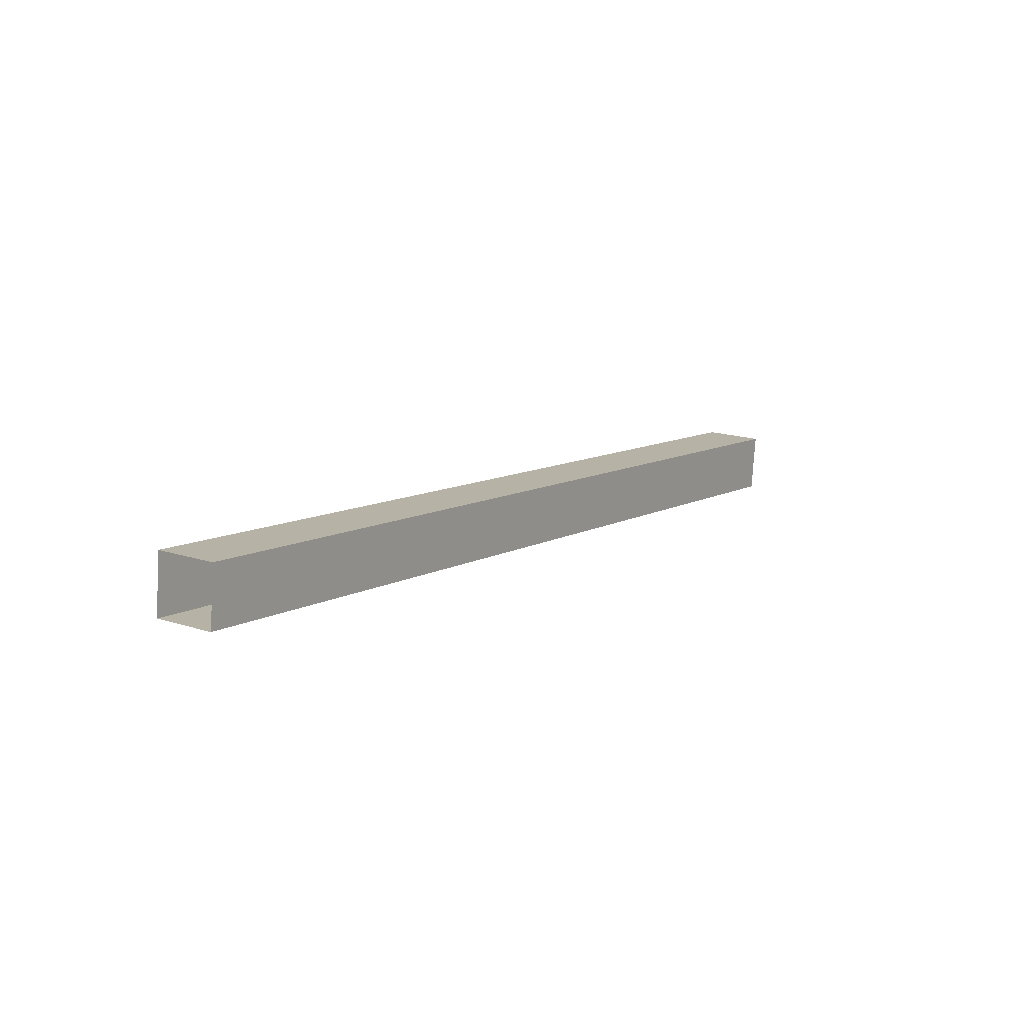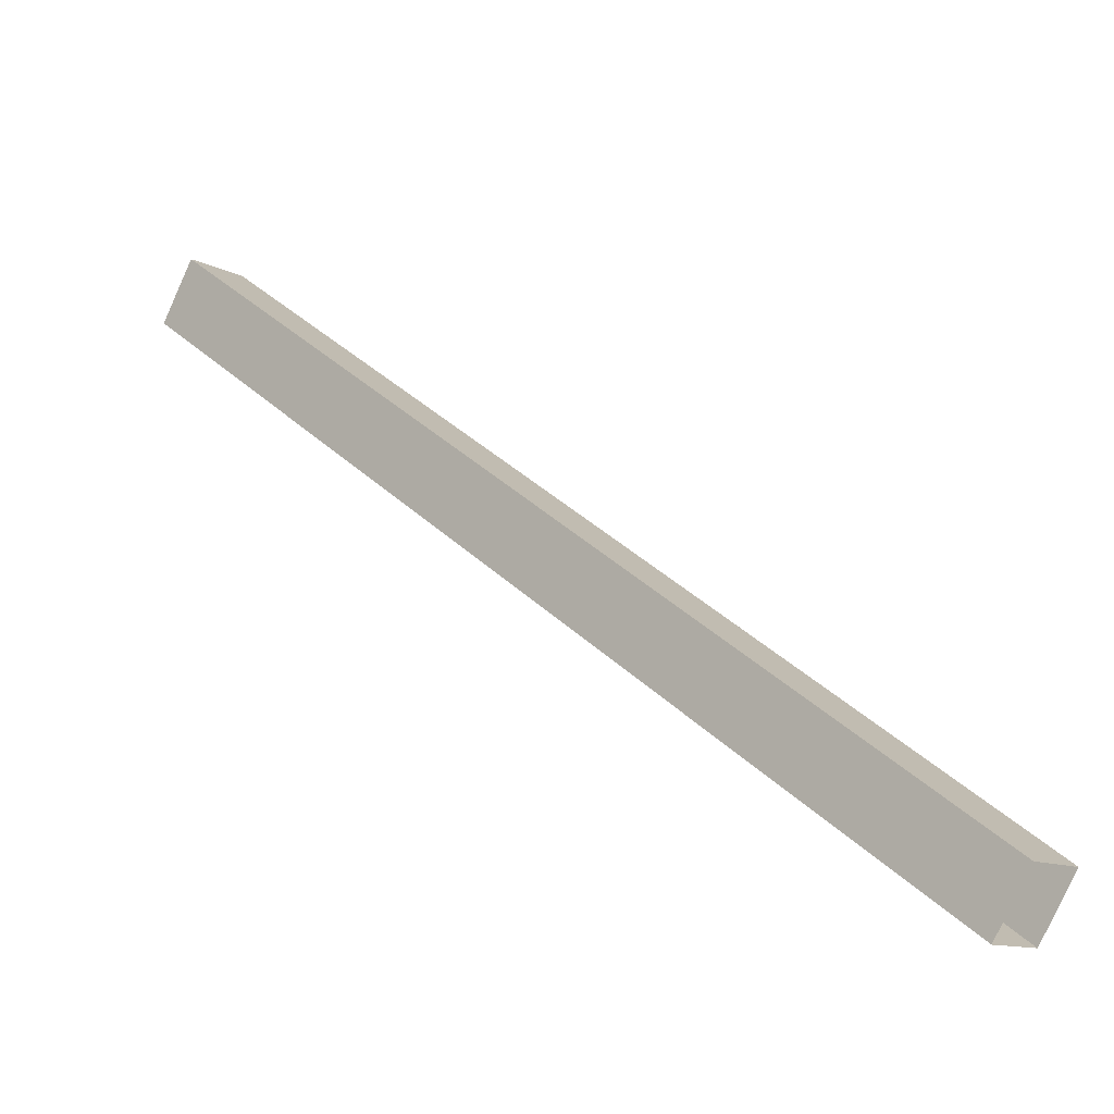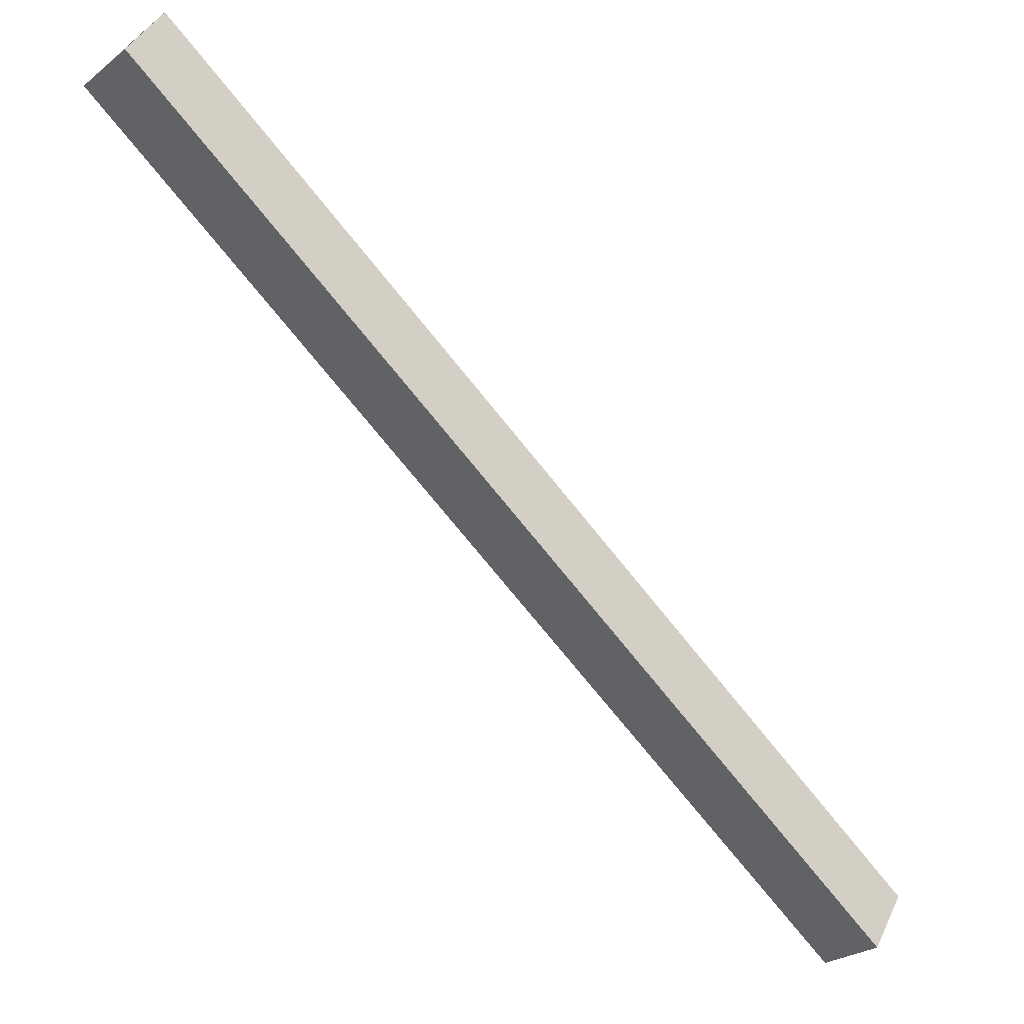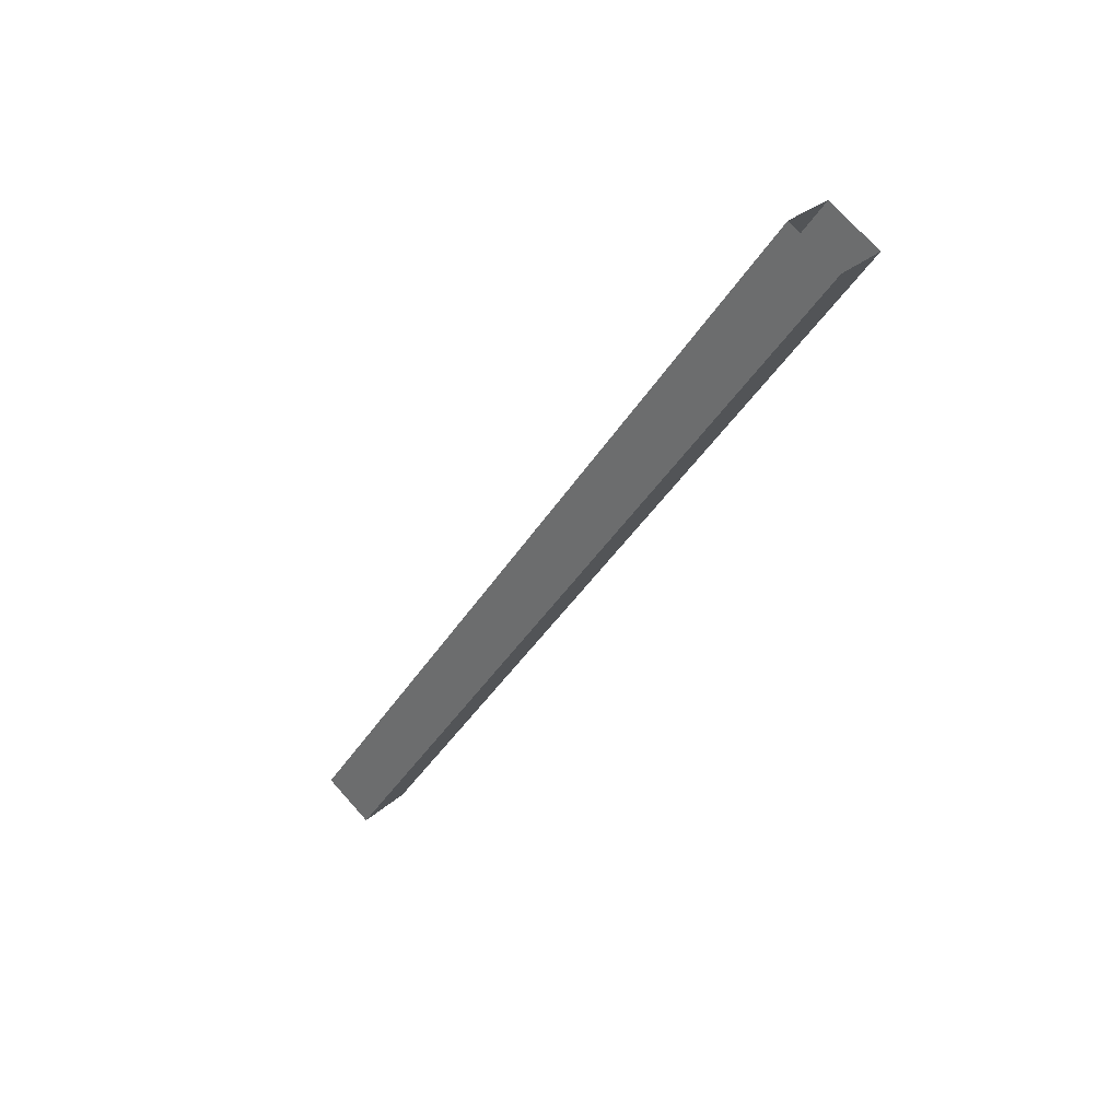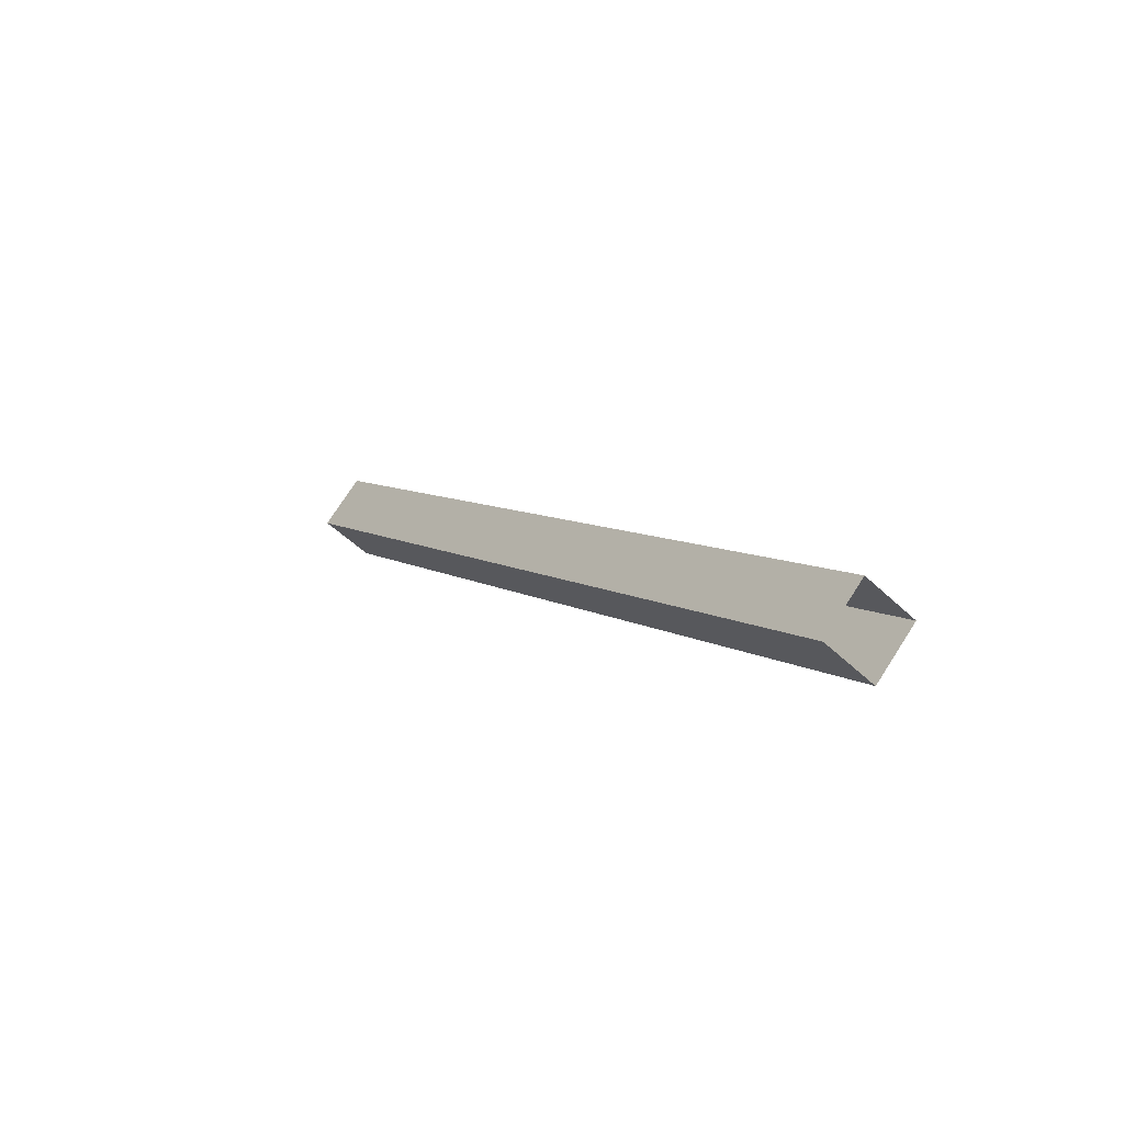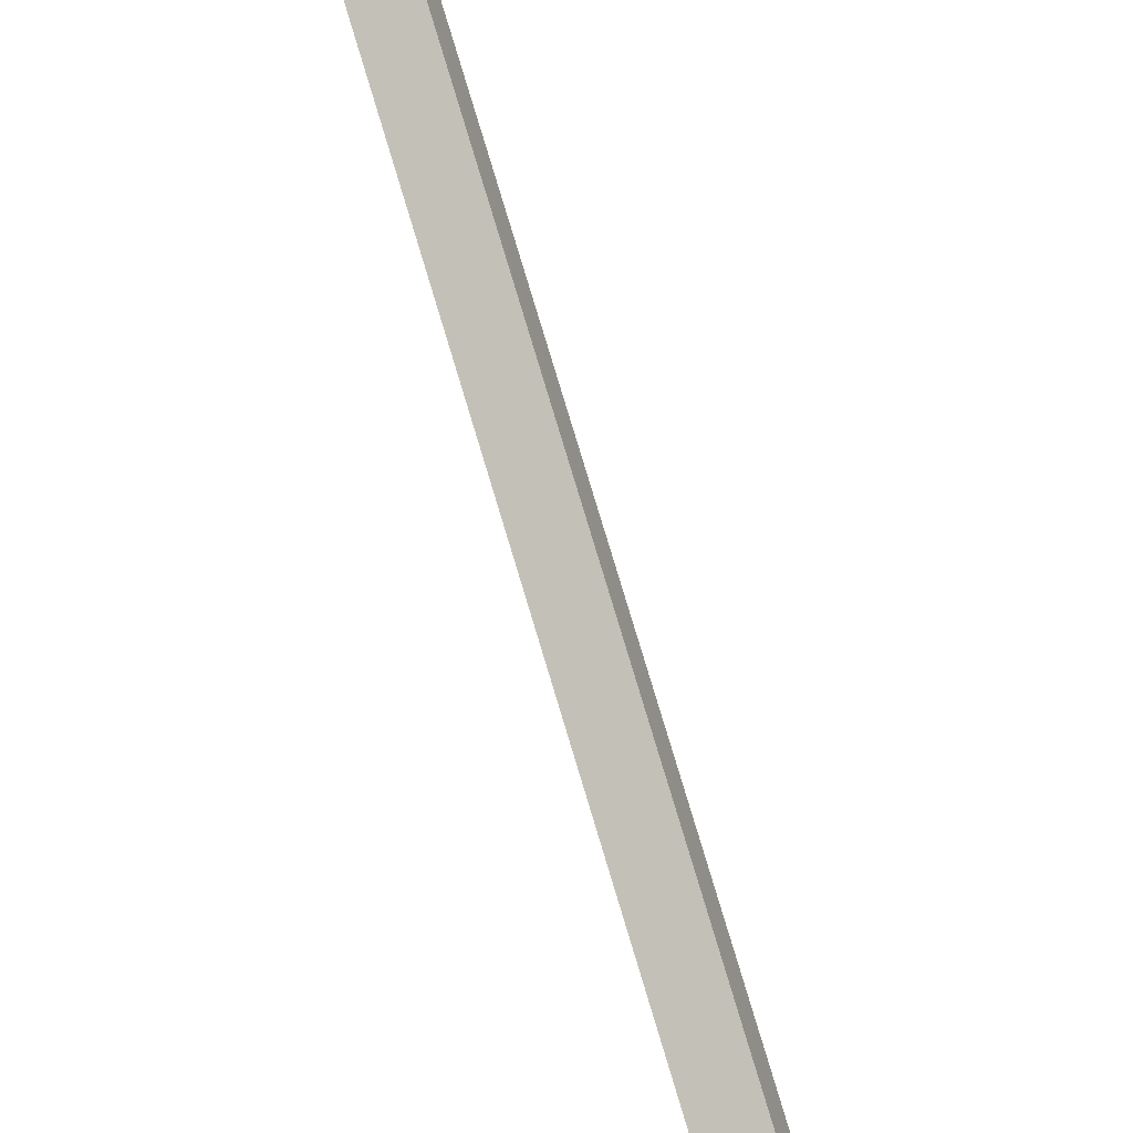
<metadata>
{"format":"obj","ext":"obj","renderer":"f3d","projection":"perspective","resolution":1024,"background":"white","views":[{"elev":-77.9,"azim":-93.4,"up":"+Z"},{"elev":-11.2,"azim":-51.3,"up":"+Y"},{"elev":-26.7,"azim":-129.9,"up":"+Y"},{"elev":29.8,"azim":-51.9,"up":"+Z"},{"elev":76.2,"azim":-57.1,"up":"+Z"},{"elev":-58.8,"azim":-159.1,"up":"+Y"}]}
</metadata>
<code>
v -0.03108 1.633 -0.8138
v -0.03108 1.063 -0.003042
v 0.03108 1.633 -0.8138
v 0.03108 1.063 -0.003042
v 0.03108 1.581 -0.8467
v 0.03108 1.011 -0.03598
v -0.03108 1.581 -0.8467
v -0.03108 1.011 -0.03598
f 2 4 3
f 1 2 3
f 4 6 5
f 3 4 5
f 6 8 7
f 5 6 7
f 8 2 1
f 7 8 1

</code>
